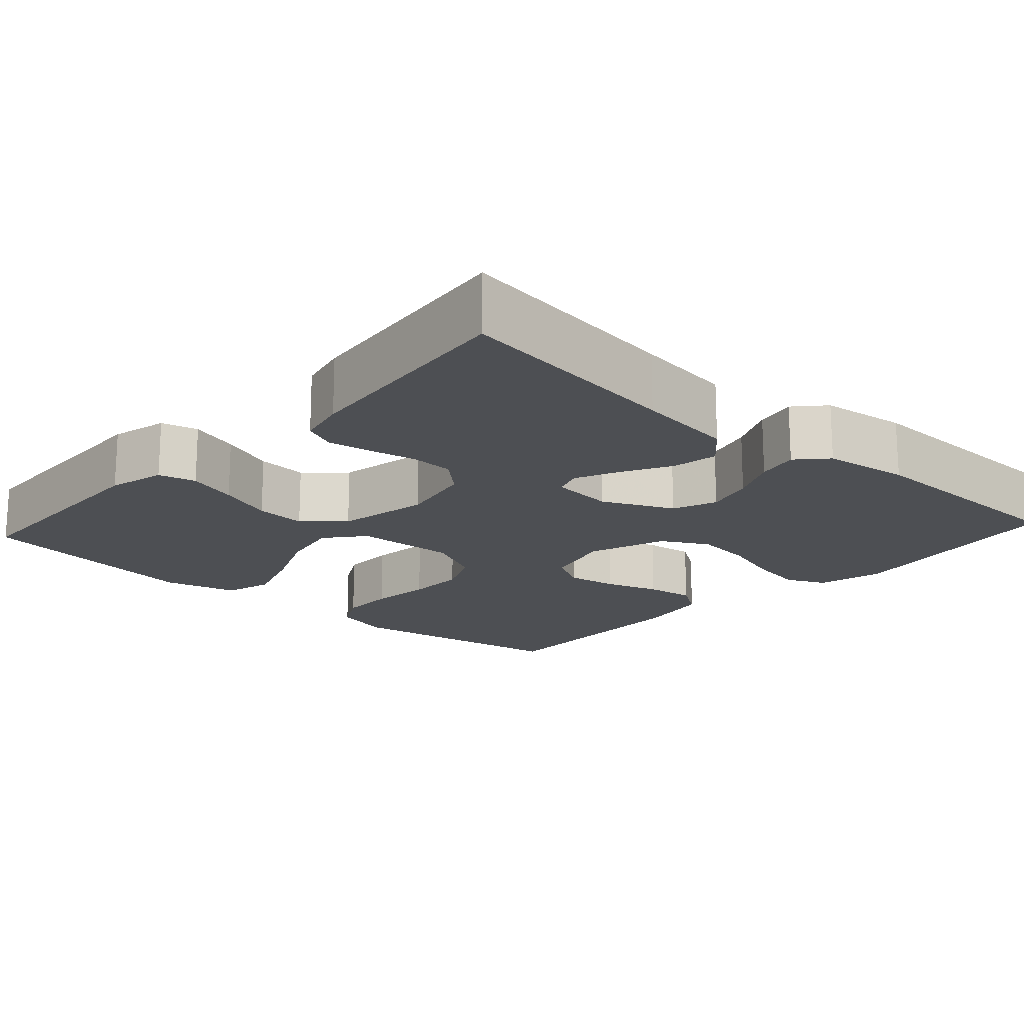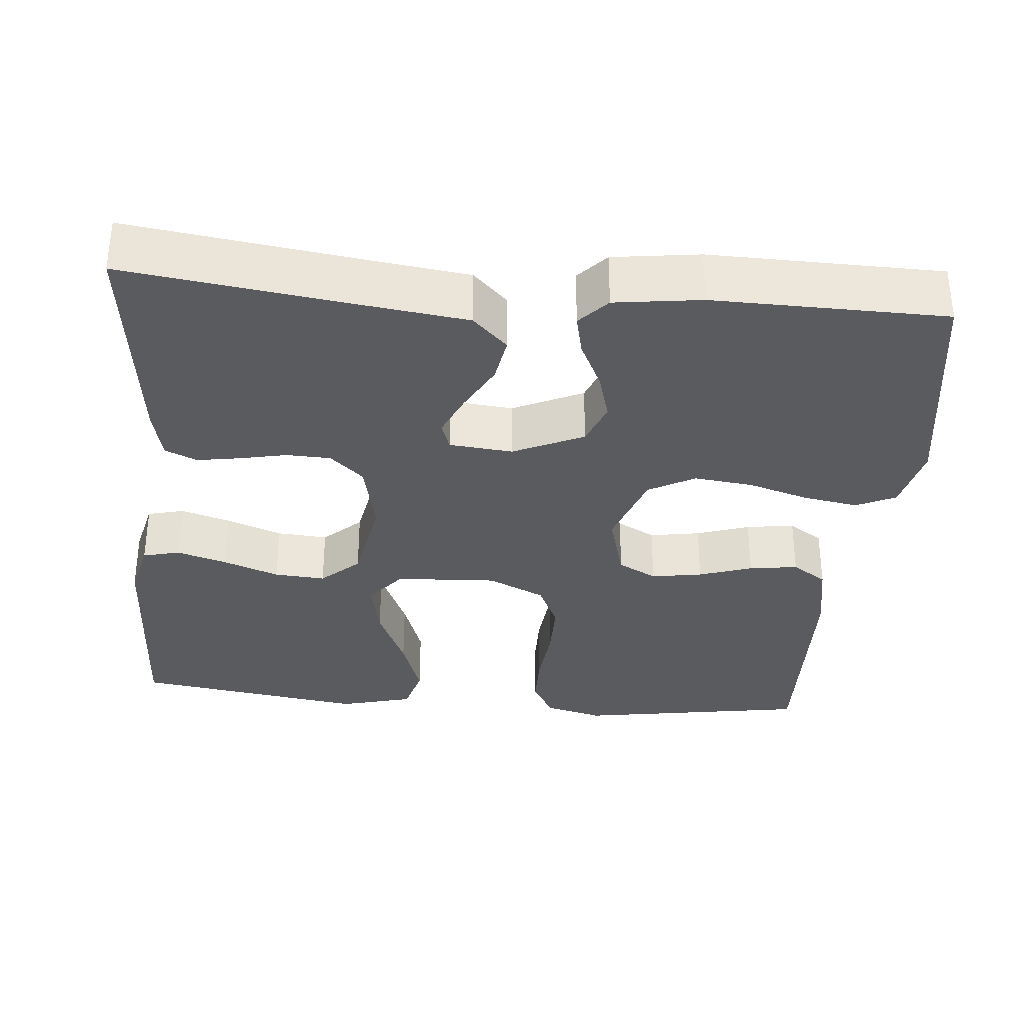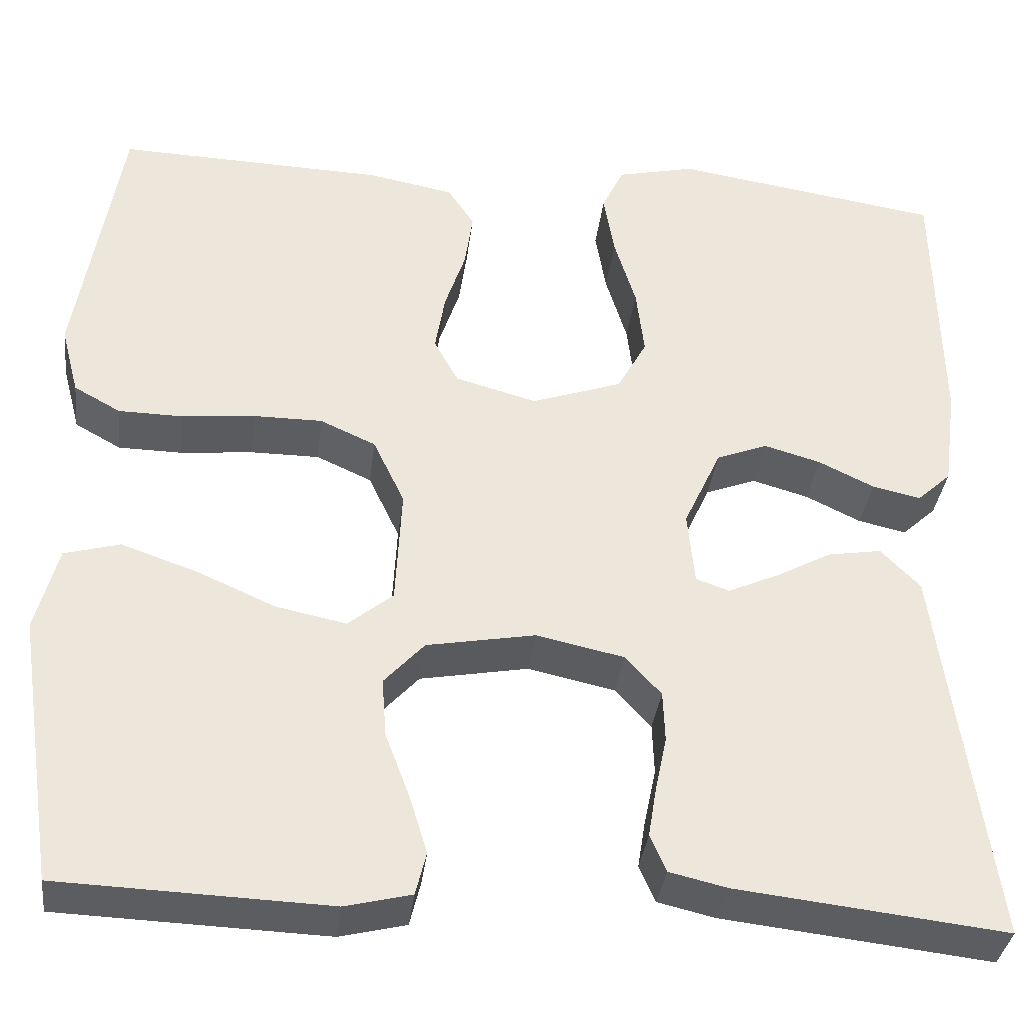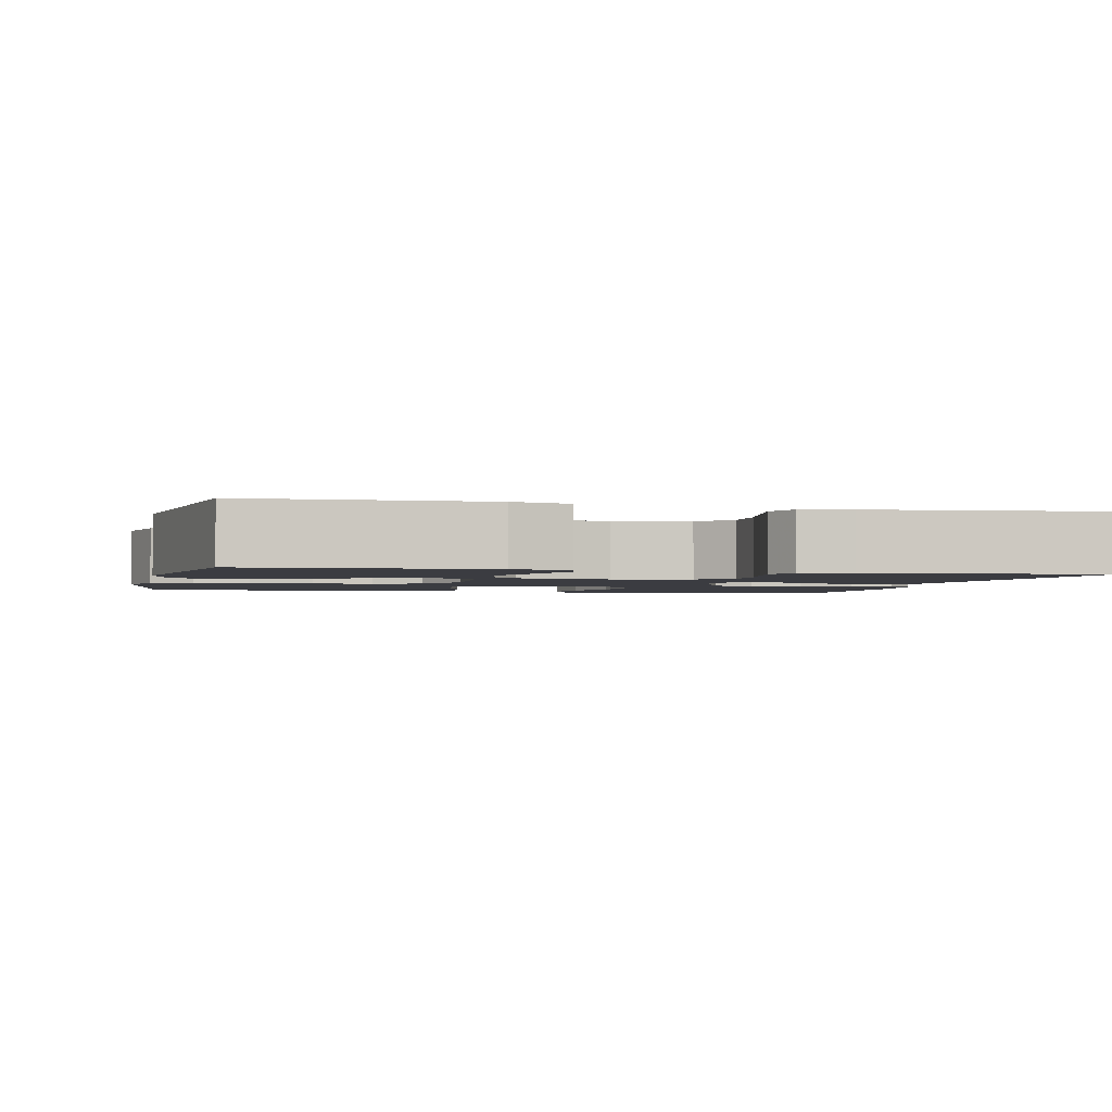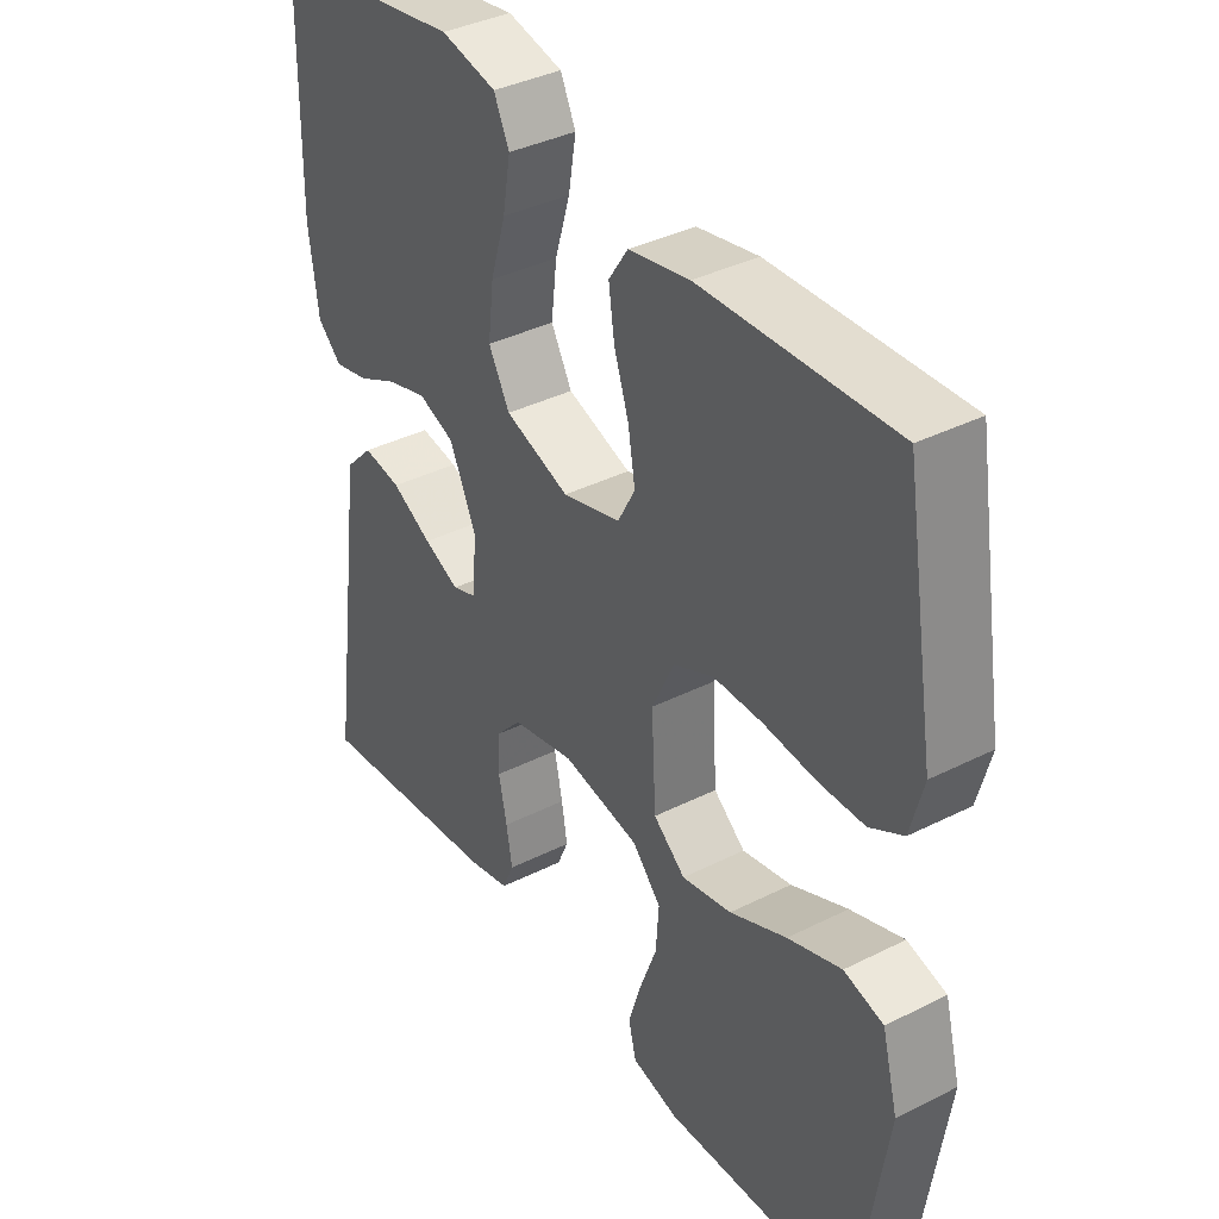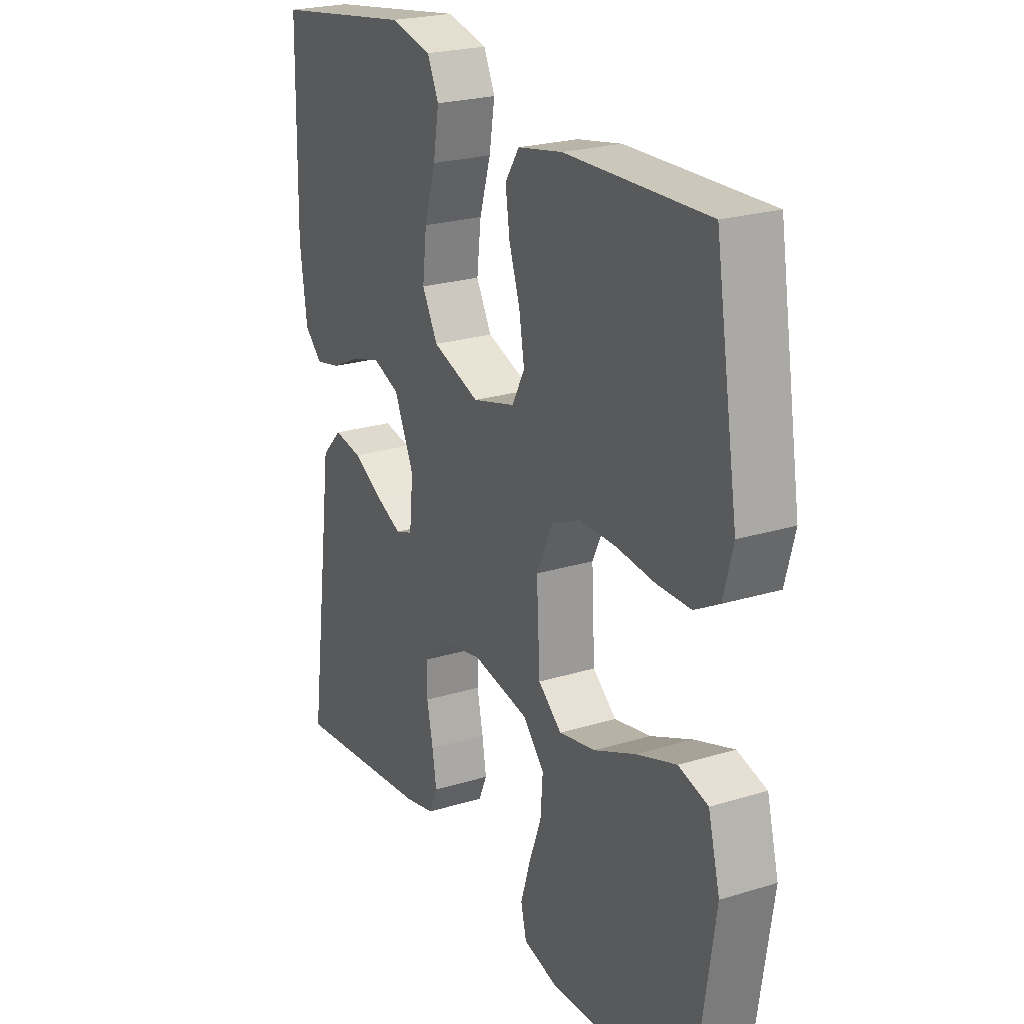
<metadata>
{"format":"obj","ext":"obj","renderer":"f3d","projection":"perspective","resolution":1024,"background":"white","views":[{"elev":-17.5,"azim":-132.3,"up":"+Y"},{"elev":-33.3,"azim":-95.1,"up":"+Y"},{"elev":-35.4,"azim":173.1,"up":"+Z"},{"elev":-2.2,"azim":166.5,"up":"+Y"},{"elev":37.6,"azim":57.2,"up":"+Z"},{"elev":23.5,"azim":62.7,"up":"+Z"}]}
</metadata>
<code>
v -0.5 0.07 0.5
v -0.2 0.07 0.546
v -0.113 0.07 0.526
v -0.089 0.07 0.475
v -0.101 0.07 0.404
v -0.125 0.07 0.325
v -0.134 0.07 0.249
v -0.101 0.07 0.189
v 0 0.07 0.154
v 0.091 0.07 0.179
v 0.118 0.07 0.229
v 0.107 0.07 0.295
v 0.084 0.07 0.364
v 0.075 0.07 0.427
v 0.105 0.07 0.472
v 0.2 0.07 0.49
v 0.5 0.07 0.5
v 0.549 0.07 0.2
v 0.529 0.07 0.124
v 0.477 0.07 0.095
v 0.405 0.07 0.094
v 0.324 0.07 0.102
v 0.247 0.07 0.102
v 0.185 0.07 0.074
v 0.15 0.07 0
v 0.157 0.07 -0.131
v 0.207 0.07 -0.172
v 0.285 0.07 -0.156
v 0.374 0.07 -0.117
v 0.458 0.07 -0.088
v 0.52 0.07 -0.105
v 0.545 0.07 -0.2
v 0.5 0.07 -0.5
v 0.2 0.07 -0.511
v 0.126 0.07 -0.493
v 0.114 0.07 -0.445
v 0.134 0.07 -0.38
v 0.161 0.07 -0.308
v 0.166 0.07 -0.242
v 0.121 0.07 -0.193
v 0 0.07 -0.171
v -0.098 0.07 -0.192
v -0.138 0.07 -0.236
v -0.14 0.07 -0.293
v -0.127 0.07 -0.355
v -0.118 0.07 -0.41
v -0.136 0.07 -0.451
v -0.2 0.07 -0.466
v -0.5 0.07 -0.5
v -0.459 0.07 -0.2
v -0.442 0.07 -0.071
v -0.398 0.07 -0.026
v -0.338 0.07 -0.036
v -0.275 0.07 -0.07
v -0.219 0.07 -0.095
v -0.182 0.07 -0.082
v -0.174 0.07 0
v -0.216 0.07 0.091
v -0.273 0.07 0.113
v -0.336 0.07 0.095
v -0.398 0.07 0.065
v -0.452 0.07 0.053
v -0.49 0.07 0.088
v -0.505 0.07 0.2
v -0.5 0 0.5
v -0.2 0 0.546
v -0.113 0 0.526
v -0.089 0 0.475
v -0.101 0 0.404
v -0.125 0 0.325
v -0.134 0 0.249
v -0.101 0 0.189
v 0 0 0.154
v 0.091 0 0.179
v 0.118 0 0.229
v 0.107 0 0.295
v 0.084 0 0.364
v 0.075 0 0.427
v 0.105 0 0.472
v 0.2 0 0.49
v 0.5 0 0.5
v 0.549 0 0.2
v 0.529 0 0.124
v 0.477 0 0.095
v 0.405 0 0.094
v 0.324 0 0.102
v 0.247 0 0.102
v 0.185 0 0.074
v 0.15 0 0
v 0.157 0 -0.131
v 0.207 0 -0.172
v 0.285 0 -0.156
v 0.374 0 -0.117
v 0.458 0 -0.088
v 0.52 0 -0.105
v 0.545 0 -0.2
v 0.5 0 -0.5
v 0.2 0 -0.511
v 0.126 0 -0.493
v 0.114 0 -0.445
v 0.134 0 -0.38
v 0.161 0 -0.308
v 0.166 0 -0.242
v 0.121 0 -0.193
v 0 0 -0.171
v -0.098 0 -0.192
v -0.138 0 -0.236
v -0.14 0 -0.293
v -0.127 0 -0.355
v -0.118 0 -0.41
v -0.136 0 -0.451
v -0.2 0 -0.466
v -0.5 0 -0.5
v -0.459 0 -0.2
v -0.442 0 -0.071
v -0.398 0 -0.026
v -0.338 0 -0.036
v -0.275 0 -0.07
v -0.219 0 -0.095
v -0.182 0 -0.082
v -0.174 0 0
v -0.216 0 0.091
v -0.273 0 0.113
v -0.336 0 0.095
v -0.398 0 0.065
v -0.452 0 0.053
v -0.49 0 0.088
v -0.505 0 0.2
f 4 5 6
f 3 4 6
f 2 3 6
f 1 2 6
f 64 1 6
f 63 64 6
f 62 63 6
f 61 62 6
f 60 61 6
f 59 60 6 7
f 58 59 7 8
f 57 58 8 9
f 56 57 9 10
f 52 53 54
f 51 52 54
f 50 51 54
f 50 54 55
f 49 50 55
f 48 49 55
f 47 48 55
f 46 47 55
f 45 46 55
f 44 45 55
f 43 44 55 56
f 36 37 38
f 35 36 38
f 34 35 38
f 33 34 38
f 32 33 38
f 31 32 38
f 30 31 38
f 29 30 38
f 28 29 38
f 27 28 38 39
f 26 27 39 40
f 20 21 22
f 19 20 22
f 18 19 22
f 17 18 22
f 16 17 22
f 15 16 22
f 14 15 22
f 13 14 22
f 12 13 22
f 11 12 22 23
f 10 11 23 24
f 42 43 56 10
f 10 24 25
f 42 10 25
f 41 42 25
f 25 26 40 41
f 70 69 68
f 70 68 67
f 70 67 66
f 70 66 65
f 70 65 128
f 70 128 127
f 70 127 126
f 70 126 125
f 70 125 124
f 71 70 124 123
f 72 71 123 122
f 73 72 122 121
f 74 73 121 120
f 118 117 116
f 118 116 115
f 118 115 114
f 119 118 114
f 119 114 113
f 119 113 112
f 119 112 111
f 119 111 110
f 119 110 109
f 119 109 108
f 120 119 108 107
f 102 101 100
f 102 100 99
f 102 99 98
f 102 98 97
f 102 97 96
f 102 96 95
f 102 95 94
f 102 94 93
f 102 93 92
f 103 102 92 91
f 104 103 91 90
f 86 85 84
f 86 84 83
f 86 83 82
f 86 82 81
f 86 81 80
f 86 80 79
f 86 79 78
f 86 78 77
f 86 77 76
f 87 86 76 75
f 88 87 75 74
f 74 120 107 106
f 89 88 74
f 89 74 106
f 89 106 105
f 105 104 90 89
f 1 65 66 2
f 2 66 67 3
f 3 67 68 4
f 4 68 69 5
f 5 69 70 6
f 6 70 71 7
f 7 71 72 8
f 8 72 73 9
f 9 73 74 10
f 10 74 75 11
f 11 75 76 12
f 12 76 77 13
f 13 77 78 14
f 14 78 79 15
f 15 79 80 16
f 16 80 81 17
f 17 81 82 18
f 18 82 83 19
f 19 83 84 20
f 20 84 85 21
f 21 85 86 22
f 22 86 87 23
f 23 87 88 24
f 24 88 89 25
f 25 89 90 26
f 26 90 91 27
f 27 91 92 28
f 28 92 93 29
f 29 93 94 30
f 30 94 95 31
f 31 95 96 32
f 32 96 97 33
f 33 97 98 34
f 34 98 99 35
f 35 99 100 36
f 36 100 101 37
f 37 101 102 38
f 38 102 103 39
f 39 103 104 40
f 40 104 105 41
f 41 105 106 42
f 42 106 107 43
f 43 107 108 44
f 44 108 109 45
f 45 109 110 46
f 46 110 111 47
f 47 111 112 48
f 48 112 113 49
f 49 113 114 50
f 50 114 115 51
f 51 115 116 52
f 52 116 117 53
f 53 117 118 54
f 54 118 119 55
f 55 119 120 56
f 56 120 121 57
f 57 121 122 58
f 58 122 123 59
f 59 123 124 60
f 60 124 125 61
f 61 125 126 62
f 62 126 127 63
f 63 127 128 64
f 64 128 65 1

</code>
